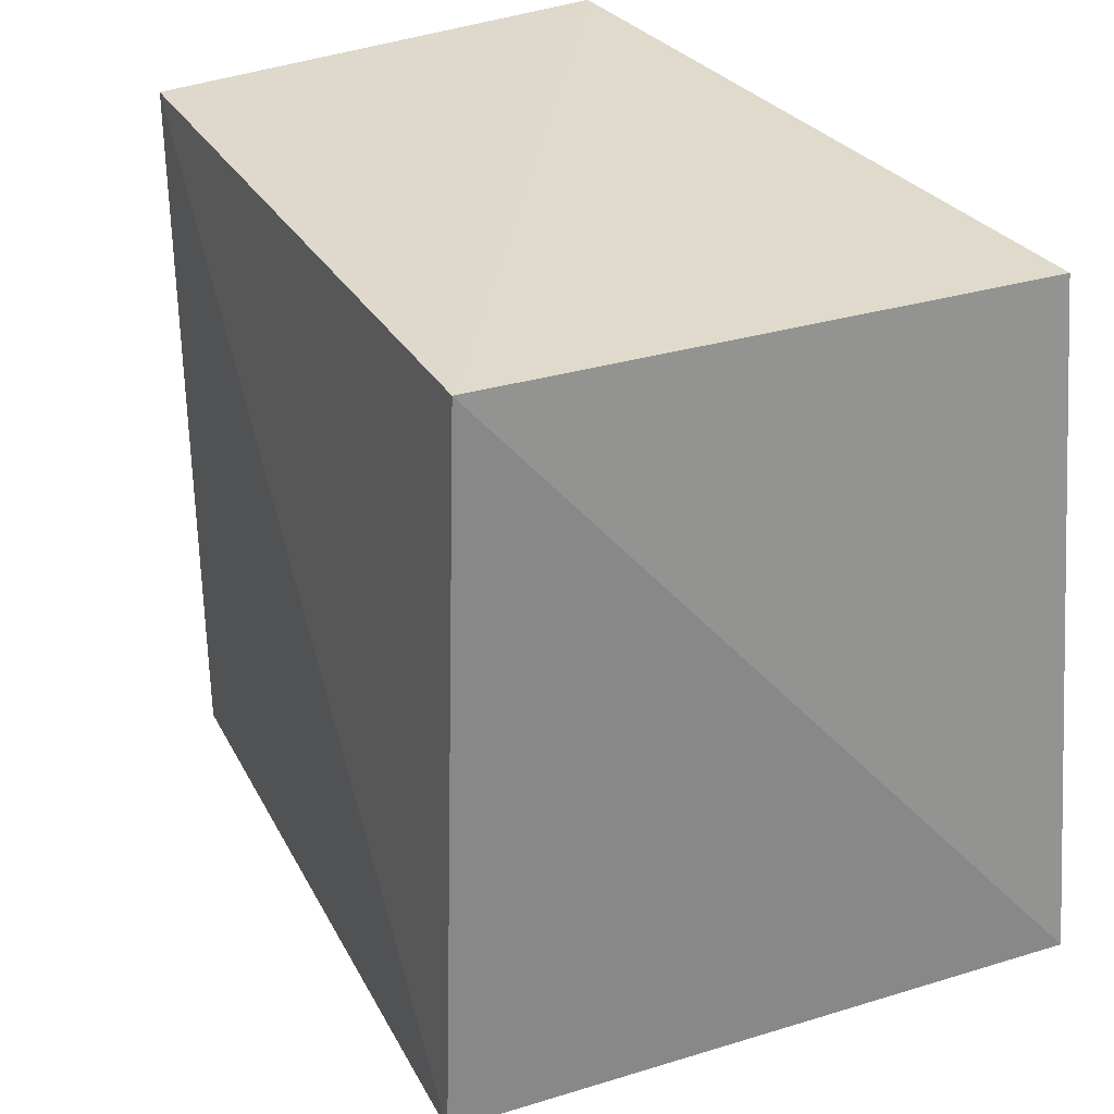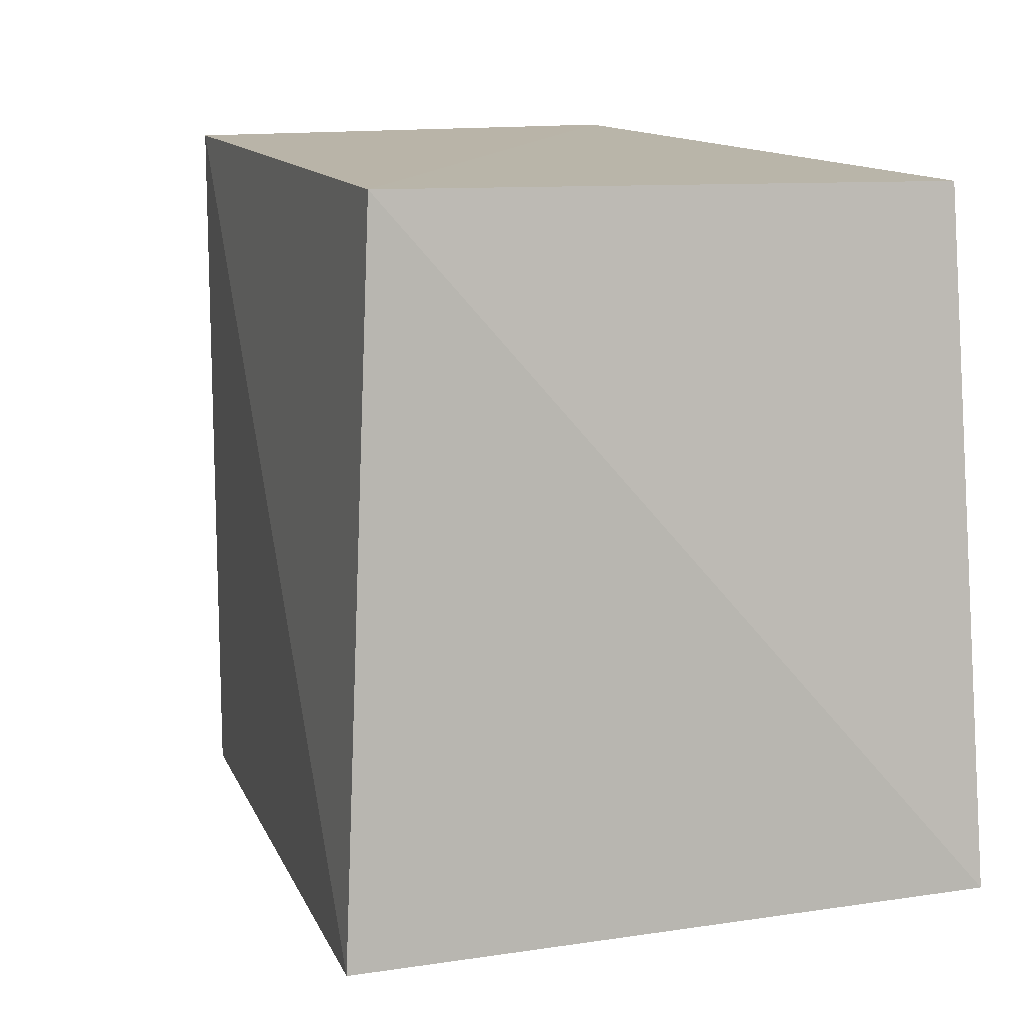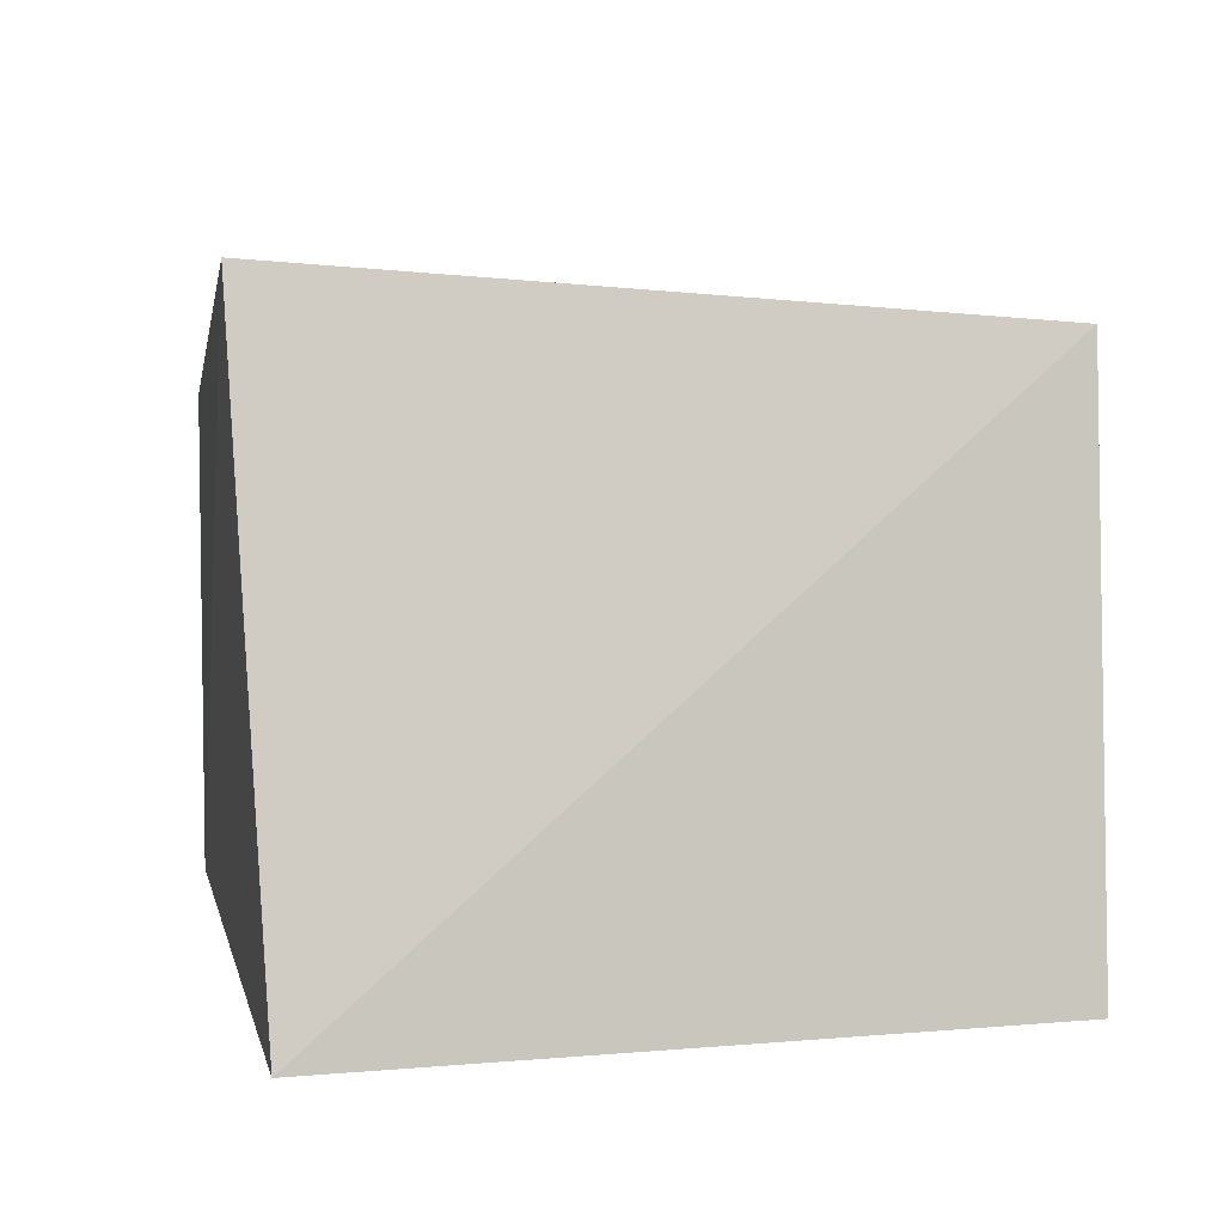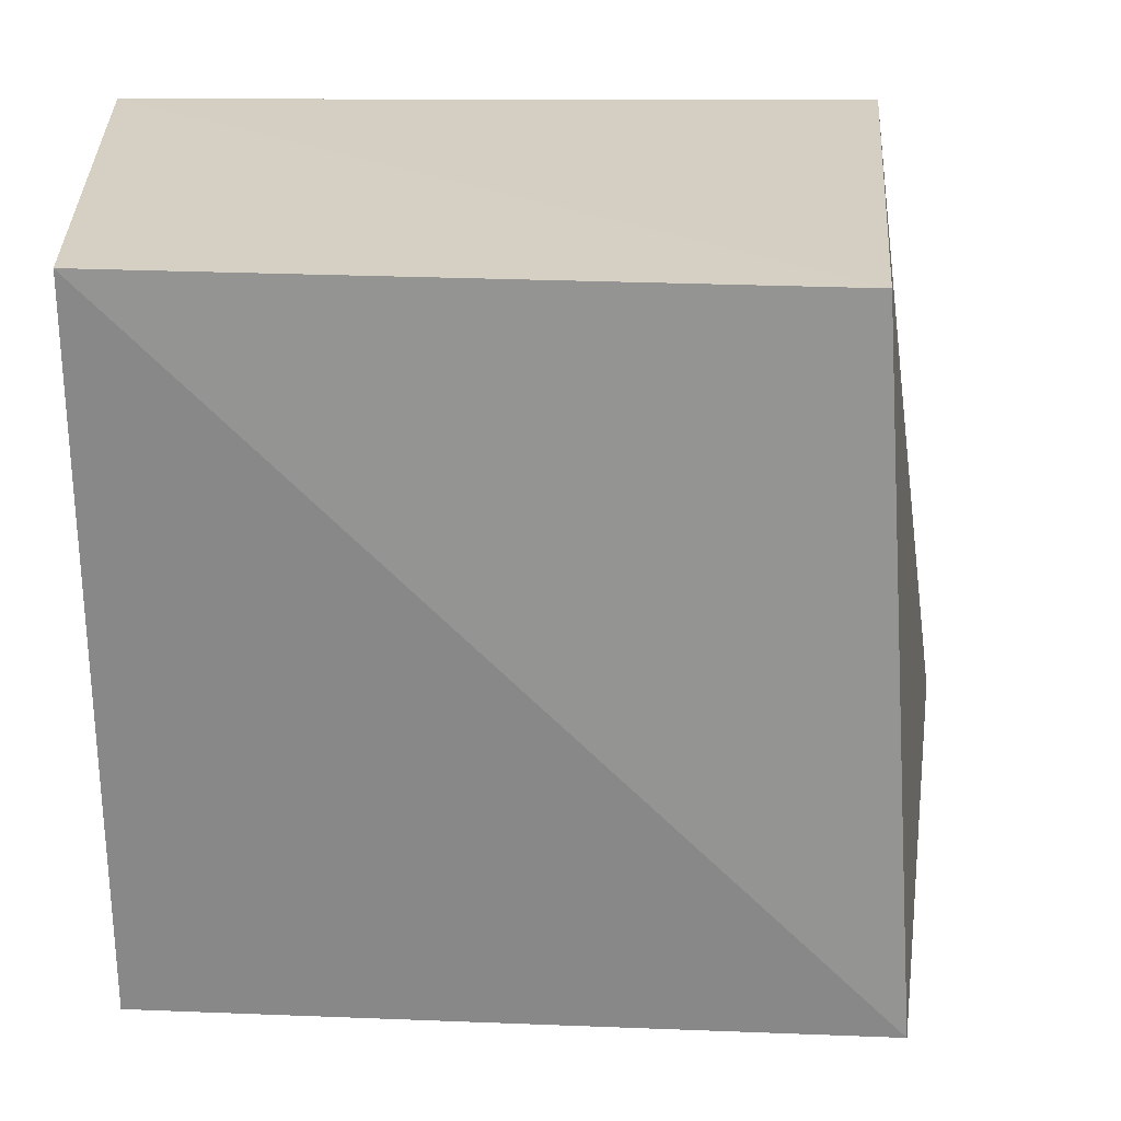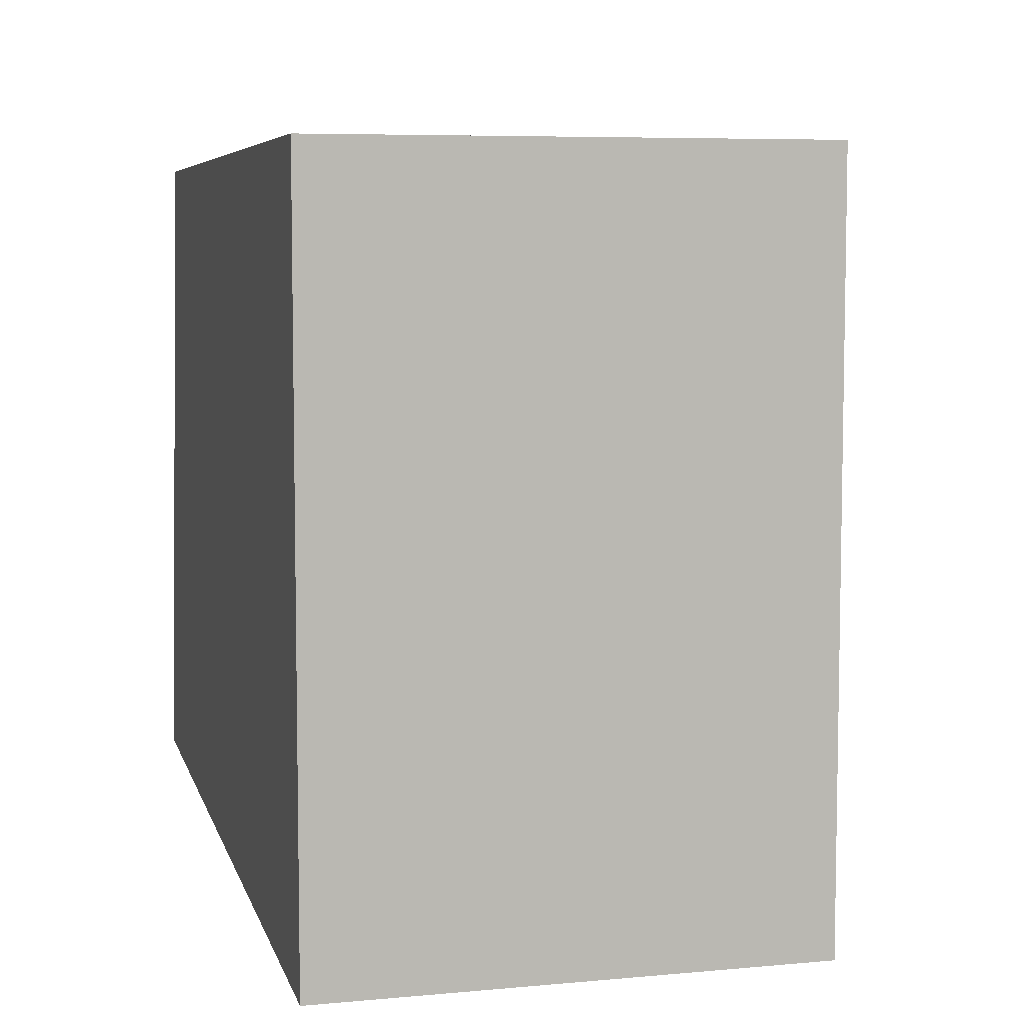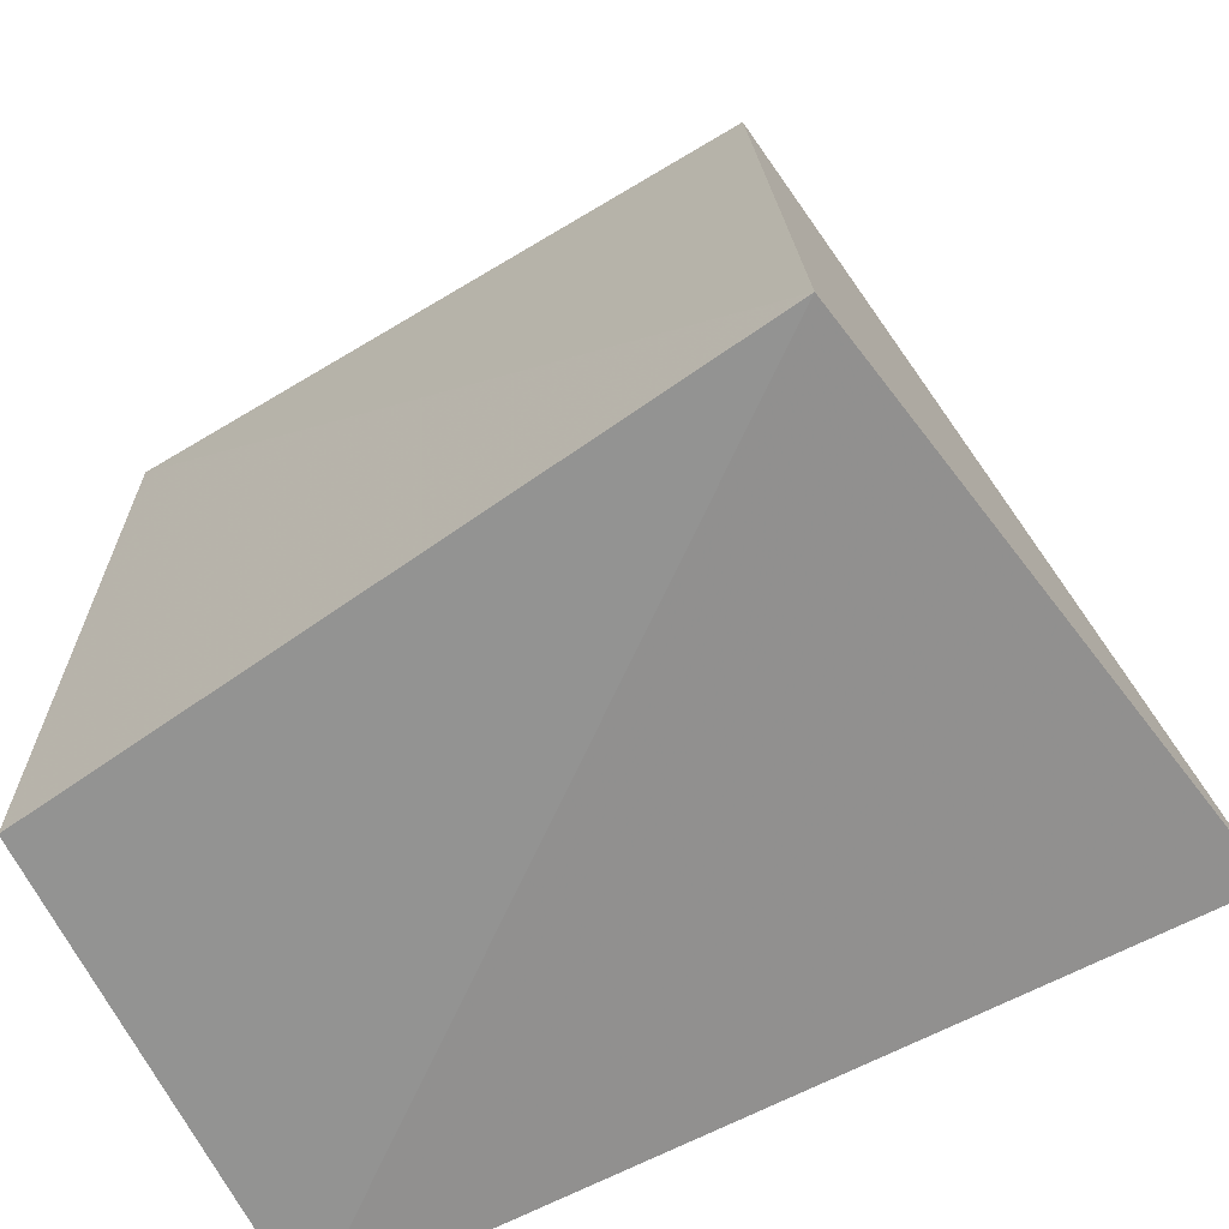
<metadata>
{"format":"obj","ext":"obj","renderer":"f3d","projection":"perspective","resolution":1024,"background":"white","views":[{"elev":31.8,"azim":58.0,"up":"+Y"},{"elev":12.7,"azim":65.4,"up":"+Y"},{"elev":5.3,"azim":82.1,"up":"+Z"},{"elev":26.2,"azim":-2.7,"up":"+Y"},{"elev":6.6,"azim":-105.2,"up":"+Y"},{"elev":-65.5,"azim":25.7,"up":"+Y"}]}
</metadata>
<code>
v -0.05432 0.001389 0.08189
v -0.05319 -0.01601 0.08309
v -0.05018 -0.01528 0.06814
v -0.07106 0.001515 0.06815
v -0.07106 0.001515 0.08027
v -0.07106 -0.01666 0.06815
v -0.05242 0.00124 0.06815
v -0.07106 -0.01666 0.08027
f 1 2 3
f 5 2 1
f 5 1 4
f 6 3 2
f 6 4 3
f 6 5 4
f 7 1 3
f 7 3 4
f 7 4 1
f 8 6 2
f 8 2 5
f 8 5 6

</code>
